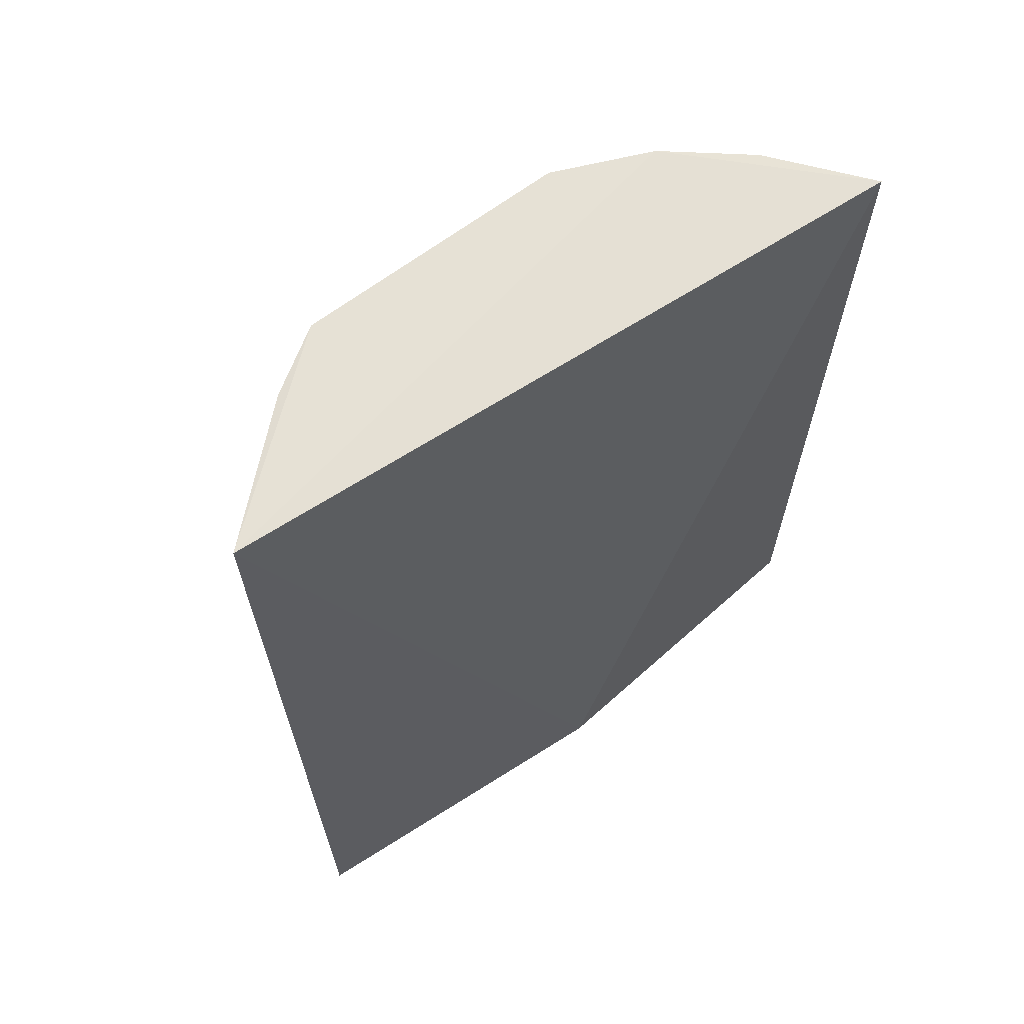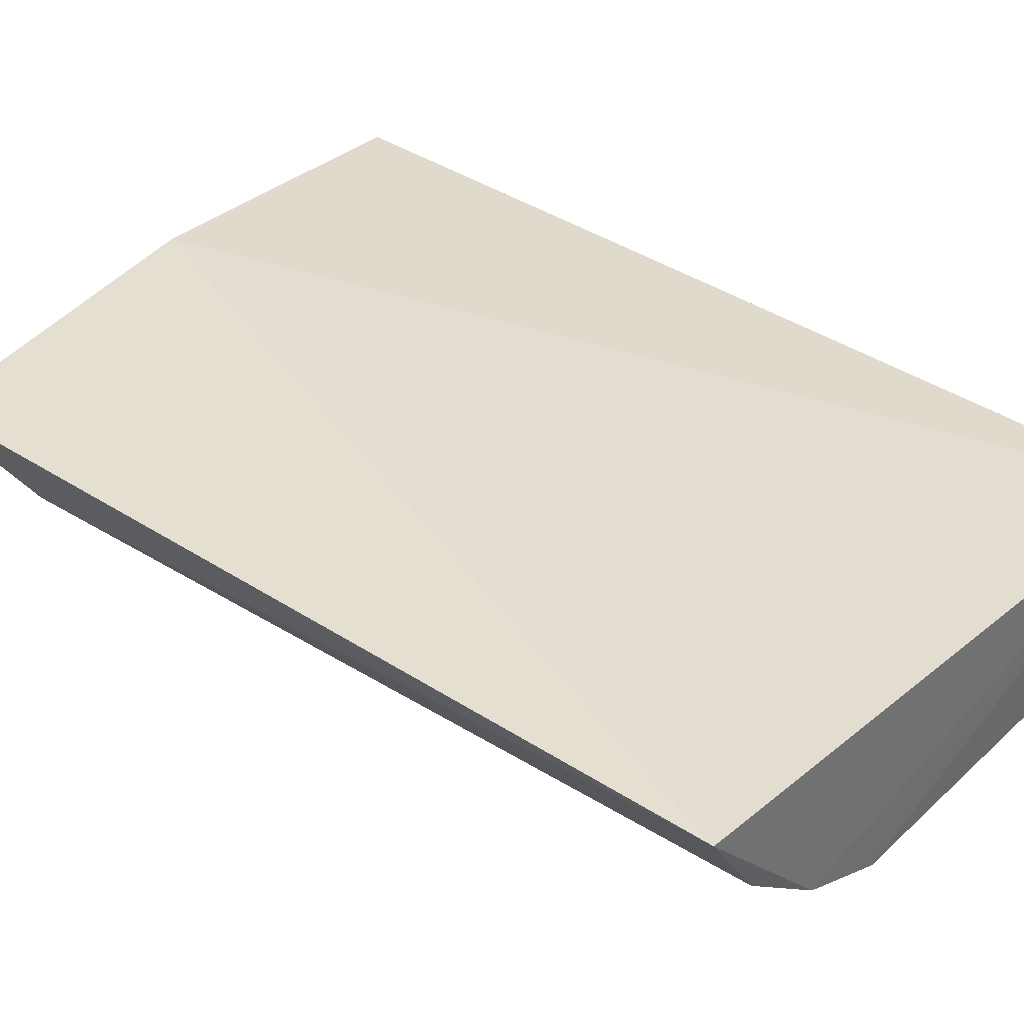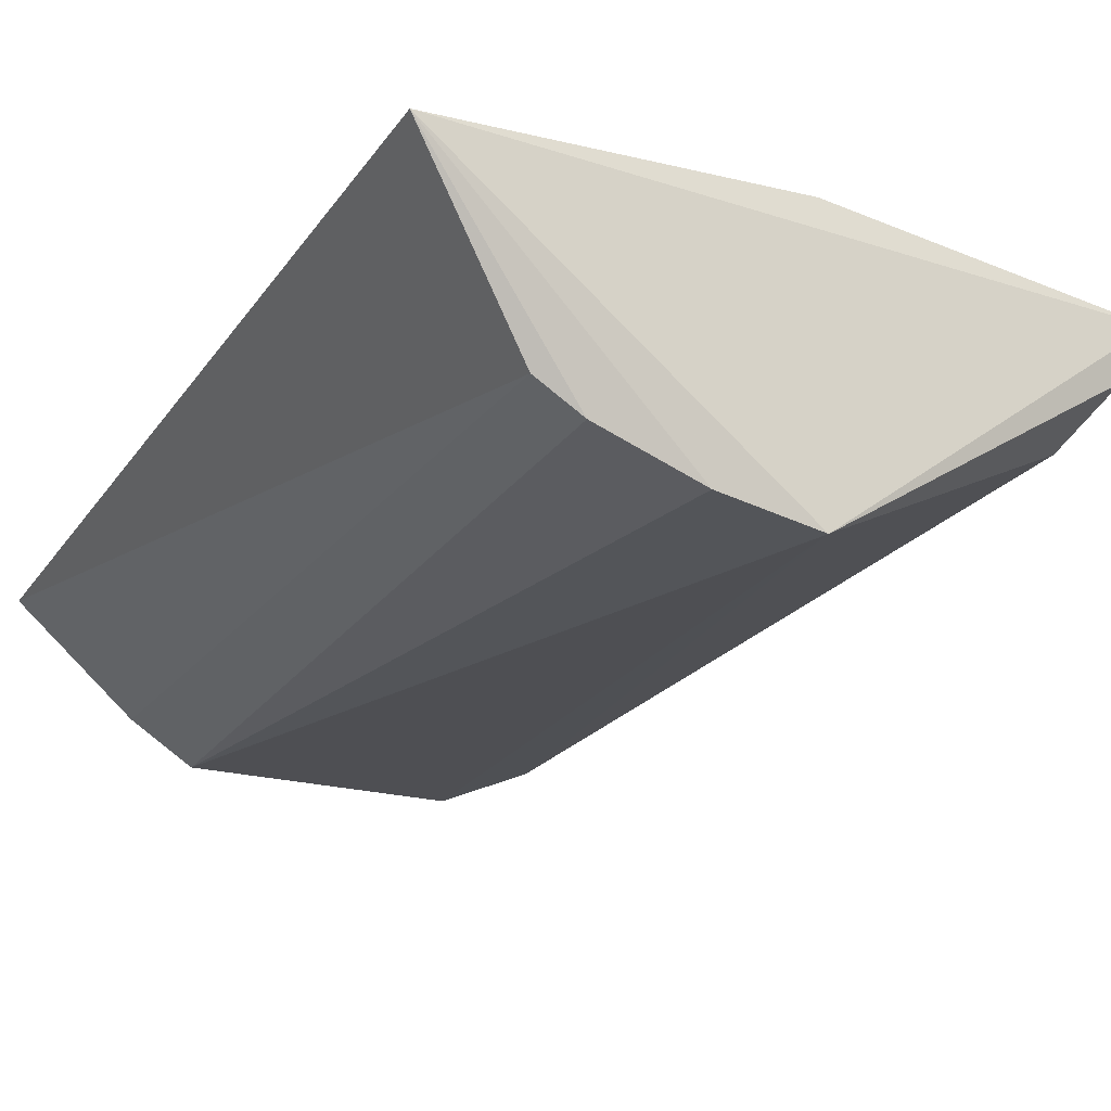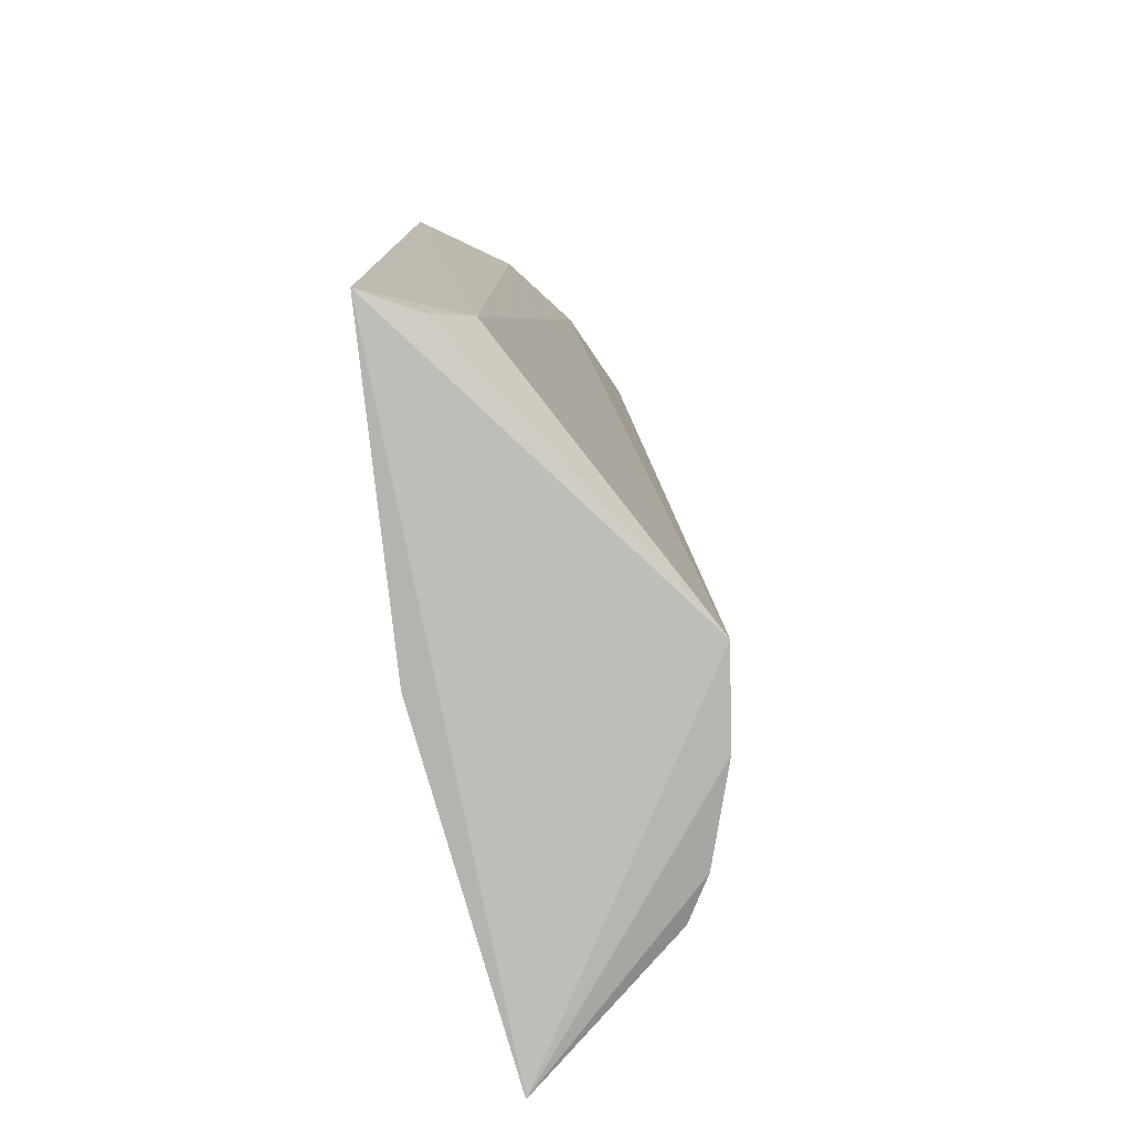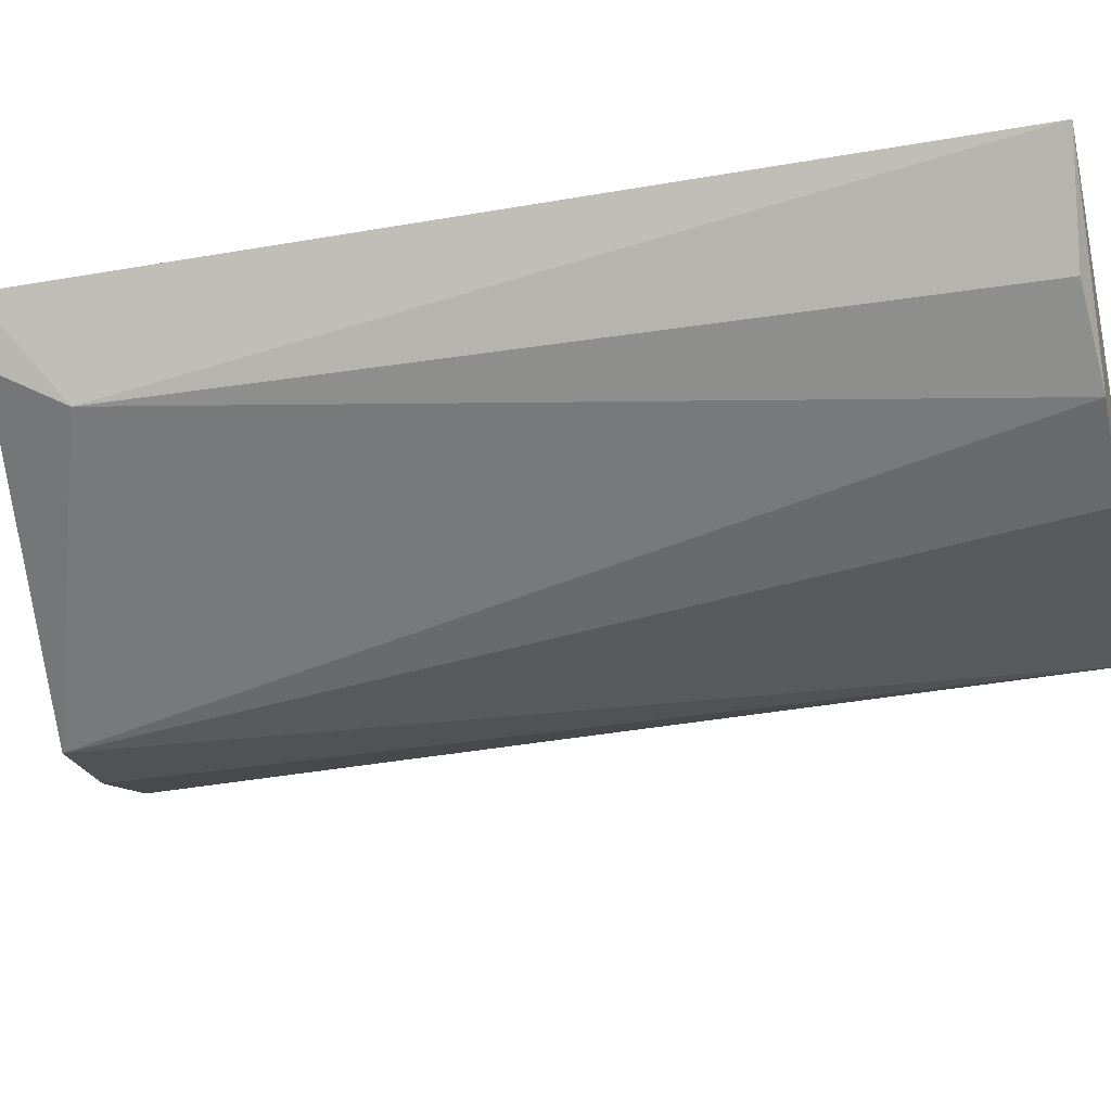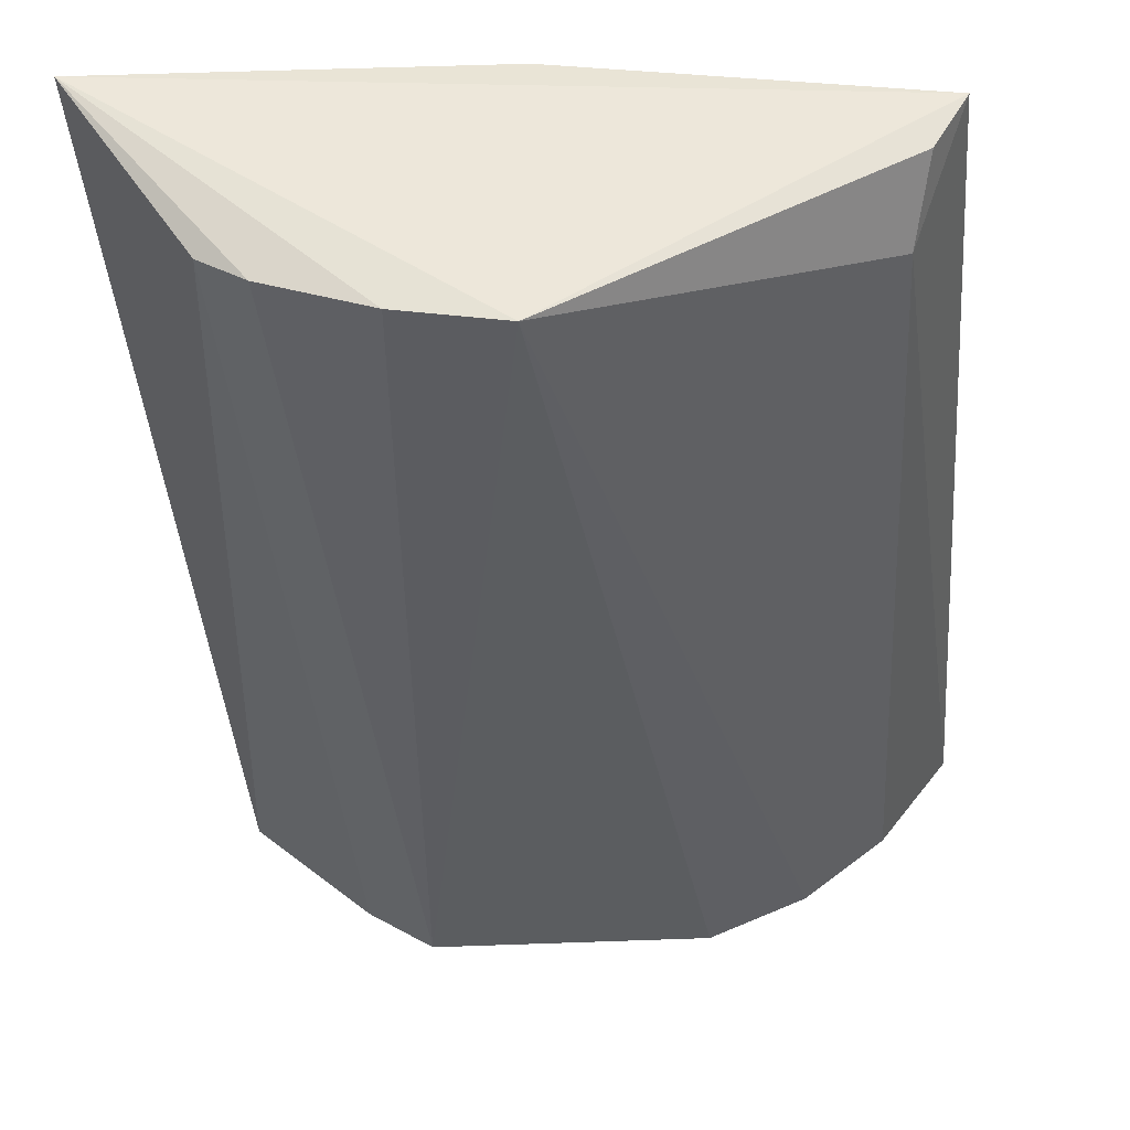
<metadata>
{"format":"obj","ext":"obj","renderer":"f3d","projection":"perspective","resolution":1024,"background":"white","views":[{"elev":65.9,"azim":-36.8,"up":"+Y"},{"elev":35.3,"azim":130.0,"up":"+Z"},{"elev":-21.0,"azim":-26.0,"up":"+Z"},{"elev":-79.0,"azim":100.7,"up":"+Y"},{"elev":-30.6,"azim":104.0,"up":"+Z"},{"elev":-38.6,"azim":4.1,"up":"+Z"}]}
</metadata>
<code>
v 0.1585 -0.1971 -0.3353
v 0.1454 -0.1959 -0.3579
v 0.163 0.1722 -0.3373
v -0.124 0.1733 -0.3569
v -0.1251 -0.2299 -0.3416
v 0.06291 0.1712 -0.4179
v 0.1386 -0.1659 -0.3737
v 0.0187 -0.2131 -0.4397
v 0.02106 -0.2108 -0.3258
v 0.102 0.1716 -0.4008
v -0.07911 -0.213 -0.4072
v -0.04874 0.1705 -0.4178
v 0.1348 0.1686 -0.3765
v -0.02117 -0.2142 -0.4331
v -0.075 0.1707 -0.401
v -0.0615 -0.2139 -0.4185
f 7 1 2
f 7 3 1
f 8 2 1
f 8 1 5
f 8 7 2
f 9 5 1
f 9 1 3
f 9 3 4
f 9 4 5
f 10 6 4
f 10 4 3
f 10 8 6
f 10 7 8
f 11 5 4
f 12 4 6
f 12 6 8
f 13 10 3
f 13 3 7
f 13 7 10
f 14 8 5
f 14 12 8
f 15 12 11
f 15 11 4
f 15 4 12
f 16 14 5
f 16 5 11
f 16 11 12
f 16 12 14

</code>
